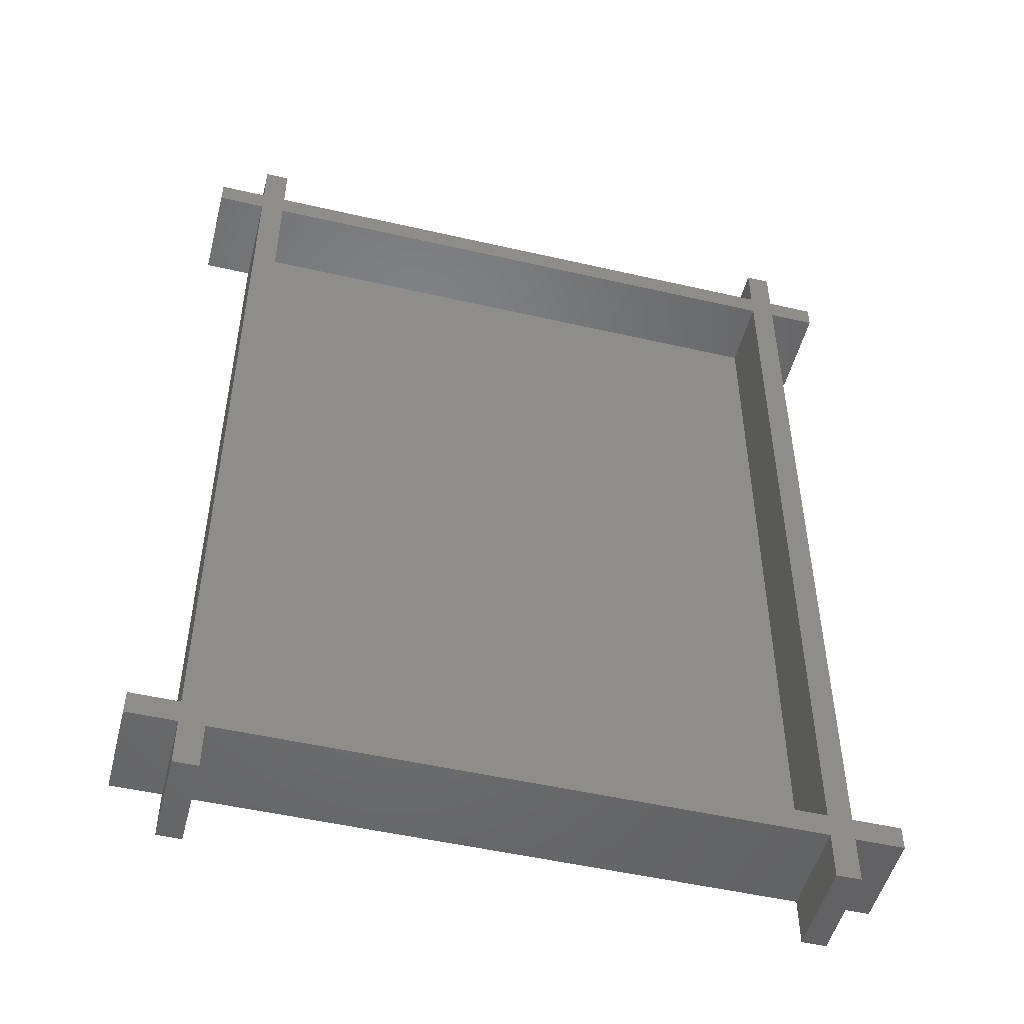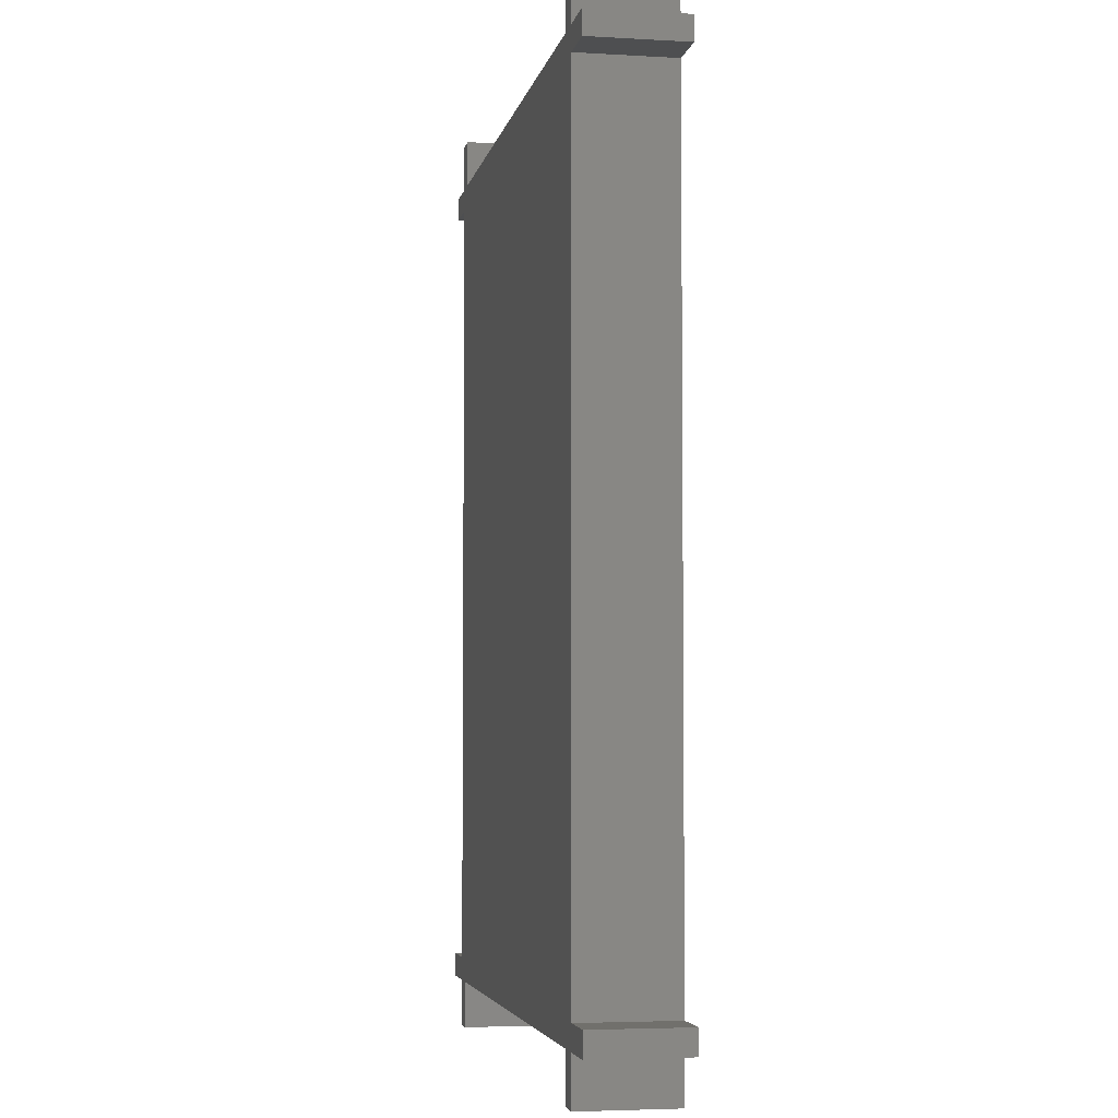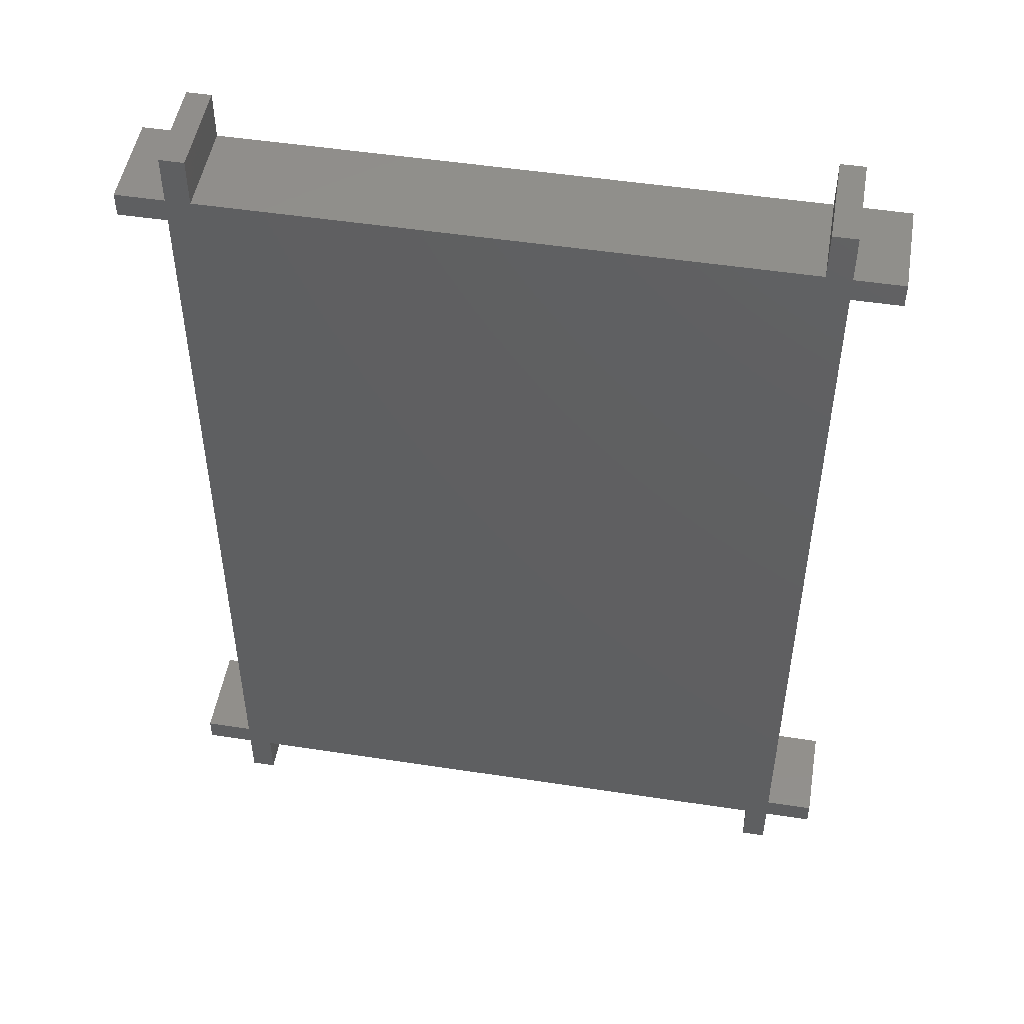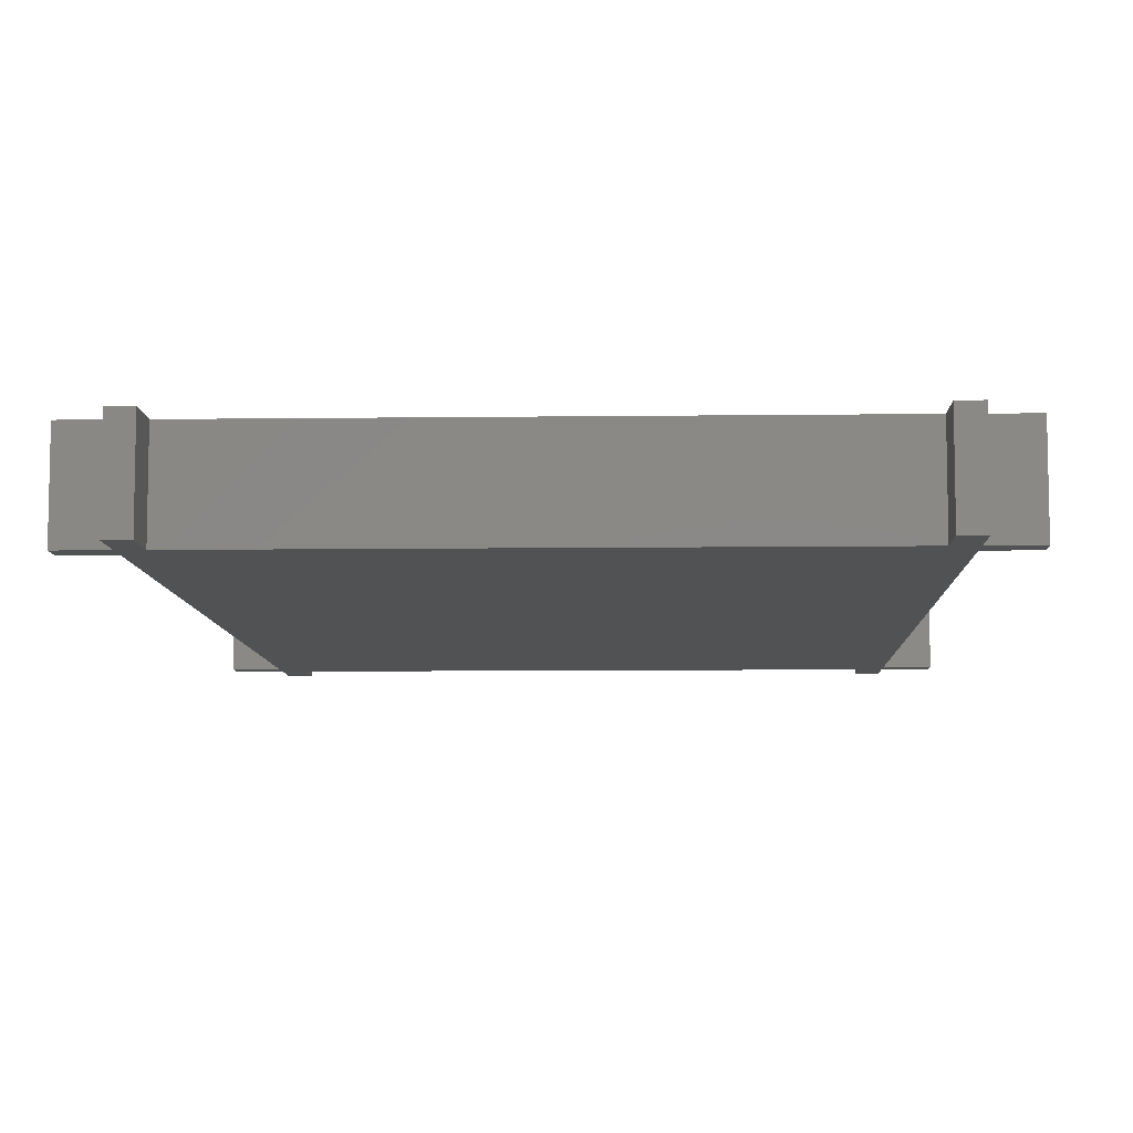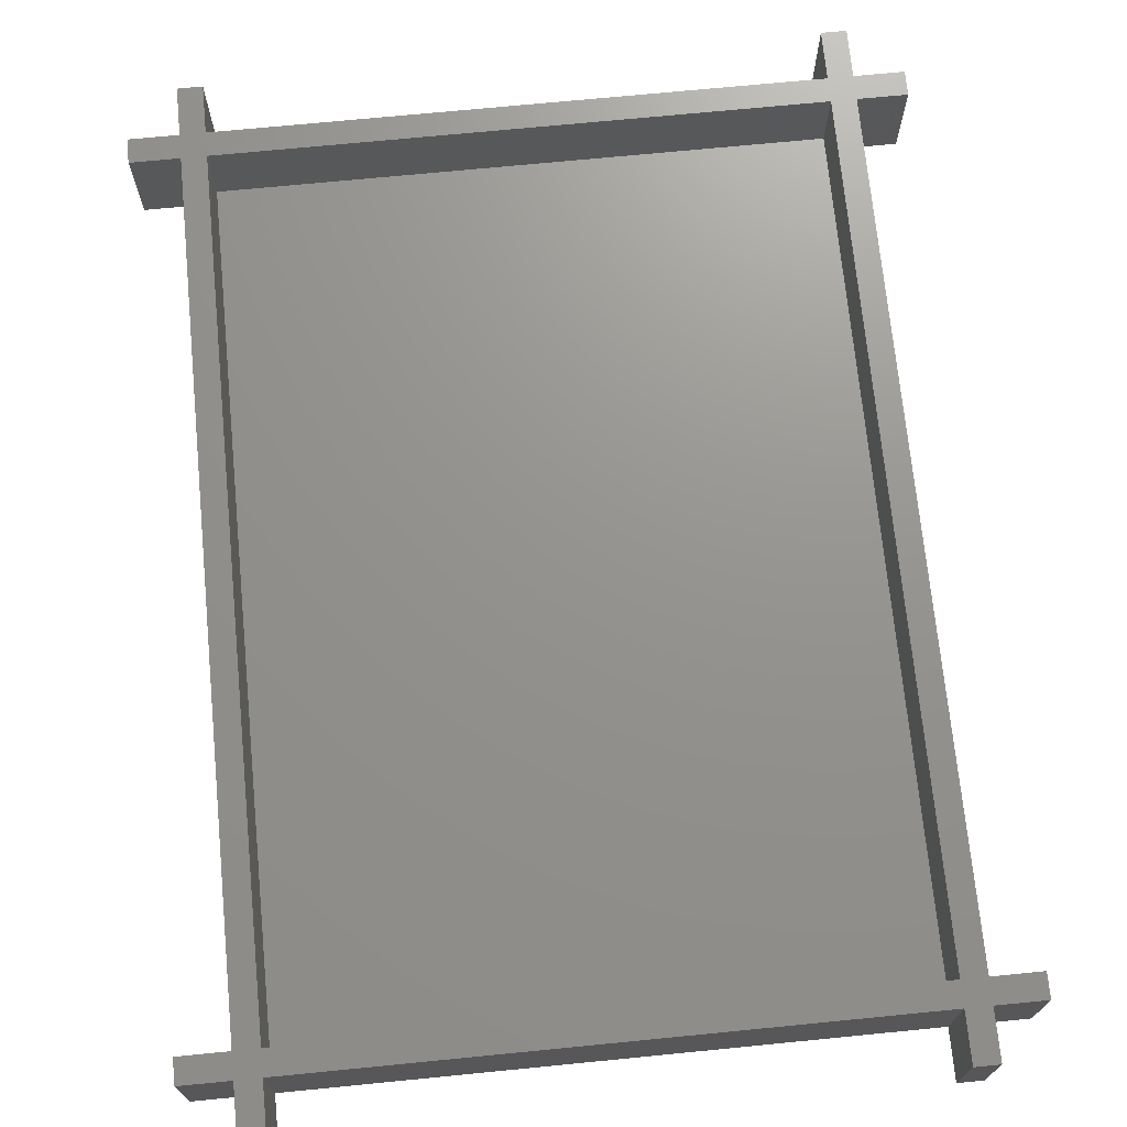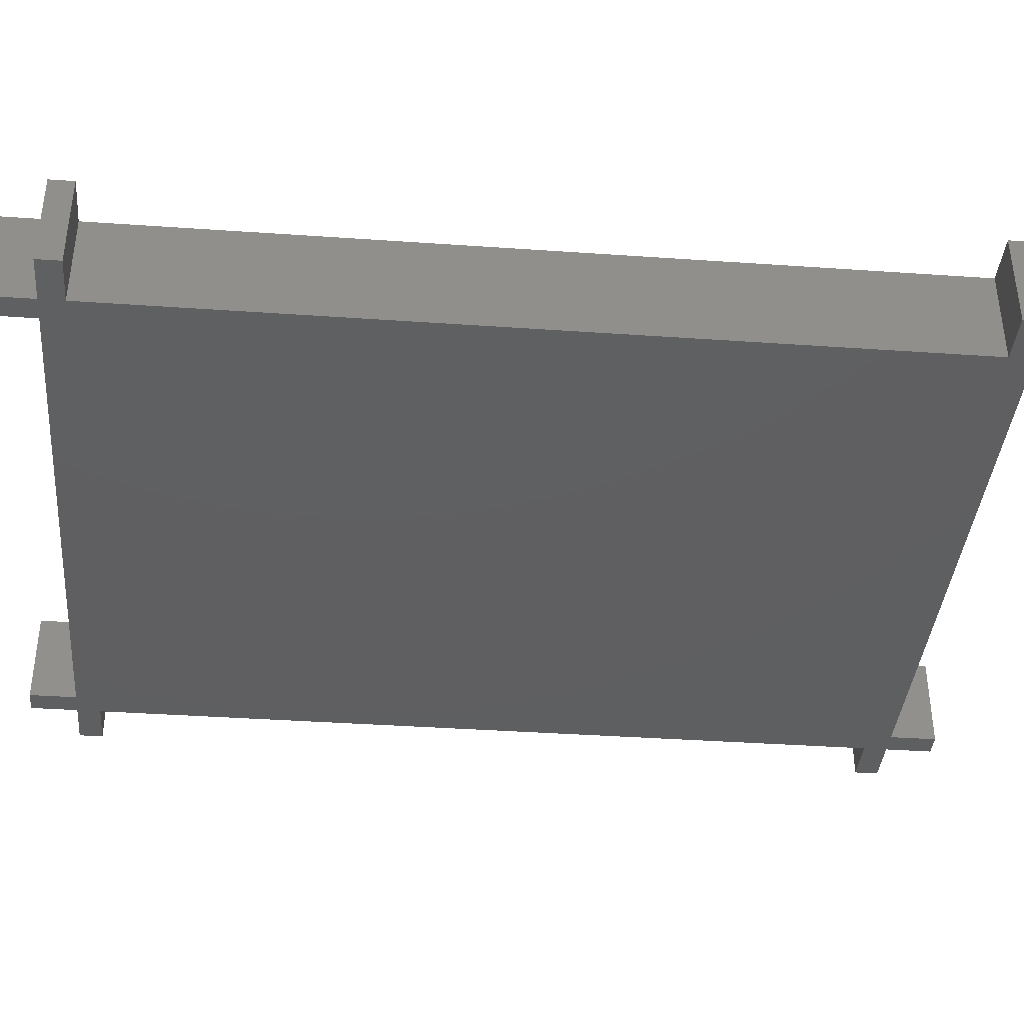
<metadata>
{"format":"stl","ext":"stl","renderer":"f3d","projection":"perspective","resolution":1024,"background":"white","views":[{"elev":-50.2,"azim":-14.2,"up":"+Y"},{"elev":-4.4,"azim":-100.6,"up":"+Y"},{"elev":49.7,"azim":-170.4,"up":"+Y"},{"elev":-8.1,"azim":-178.0,"up":"+Z"},{"elev":71.2,"azim":174.4,"up":"+Z"},{"elev":-38.8,"azim":85.0,"up":"+Z"}]}
</metadata>
<code>
# stl→obj: 64 verts, 124 faces
v -75 -90 0
v -75 -90 20
v -75 -85 0
v -75 -85 20
v -65 -90 0
v -65 -90 20
v -65 -85 0
v -60 100 0
v -65 85 0
v -75 85 0
v -75 90 0
v -65 90 0
v -65 100 0
v -60 90 0
v 60 90 0
v 60 100 0
v 65 100 0
v 65 90 0
v 65 -85 0
v 65 85 0
v 75 90 0
v 60 -90 0
v 65 -100 0
v 60 -100 0
v 75 -85 0
v 65 -90 0
v 75 -90 0
v -60 -90 0
v 75 85 0
v -60 -100 0
v -65 -100 0
v -65 -85 20
v 60 -90 20
v 65 -90 20
v -60 -90 20
v -65 -100 20
v -60 -100 20
v 60 -100 20
v 65 -100 20
v 75 -90 20
v 65 -85 20
v 60 -85 20
v 75 -85 20
v 65 85 20
v 75 85 20
v 75 90 20
v 60 90 20
v 65 90 20
v 65 100 20
v 60 85 20
v -65 90 20
v -60 100 20
v -65 100 20
v -65 85 20
v -60 85 20
v -60 90 20
v -75 85 20
v -60 -85 20
v -75 90 20
v 60 100 20
v -60 -85 5
v -60 85 5
v 60 -85 5
v 60 85 5
f 1 2 3
f 3 2 4
f 2 1 5
f 6 2 5
f 1 3 5
f 5 3 7
f 7 8 5
f 9 10 11
f 9 11 12
f 9 8 7
f 12 13 8
f 12 8 9
f 5 8 14
f 5 14 15
f 15 16 17
f 15 17 18
f 15 18 5
f 19 5 20
f 18 21 20
f 18 20 5
f 22 23 24
f 5 19 25
f 26 25 27
f 5 25 28
f 20 21 29
f 26 23 22
f 26 22 25
f 30 5 28
f 22 28 25
f 5 30 31
f 3 4 7
f 7 4 32
f 33 34 4
f 4 2 6
f 35 4 6
f 36 37 6
f 37 35 6
f 35 33 4
f 38 39 33
f 39 34 33
f 34 40 4
f 40 41 42
f 40 43 41
f 44 45 46
f 47 48 49
f 44 46 48
f 50 48 47
f 51 52 53
f 54 55 56
f 54 52 51
f 57 54 51
f 40 32 4
f 40 58 32
f 54 56 52
f 58 55 32
f 40 42 58
f 41 44 42
f 51 59 57
f 60 47 49
f 47 56 55
f 55 50 47
f 50 44 48
f 50 42 44
f 54 32 55
f 31 36 5
f 5 36 6
f 36 31 30
f 37 36 30
f 37 30 28
f 35 37 28
f 35 28 22
f 33 35 22
f 24 38 22
f 22 38 33
f 38 24 23
f 39 38 23
f 39 23 26
f 34 39 26
f 34 26 27
f 40 34 27
f 40 27 25
f 43 40 25
f 19 41 25
f 25 41 43
f 41 19 20
f 44 41 20
f 44 20 29
f 45 44 29
f 45 29 21
f 46 45 21
f 18 48 21
f 21 48 46
f 48 18 17
f 49 48 17
f 16 60 17
f 17 60 49
f 15 47 16
f 16 47 60
f 14 56 15
f 15 56 47
f 56 14 8
f 52 56 8
f 13 53 8
f 8 53 52
f 12 51 13
f 13 51 53
f 11 59 12
f 12 59 51
f 10 57 11
f 11 57 59
f 57 10 9
f 54 57 9
f 7 32 9
f 9 32 54
f 58 61 62
f 55 58 62
f 61 58 63
f 63 58 42
f 63 42 64
f 64 42 50
f 55 62 64
f 50 55 64
f 62 61 63
f 64 62 63

</code>
